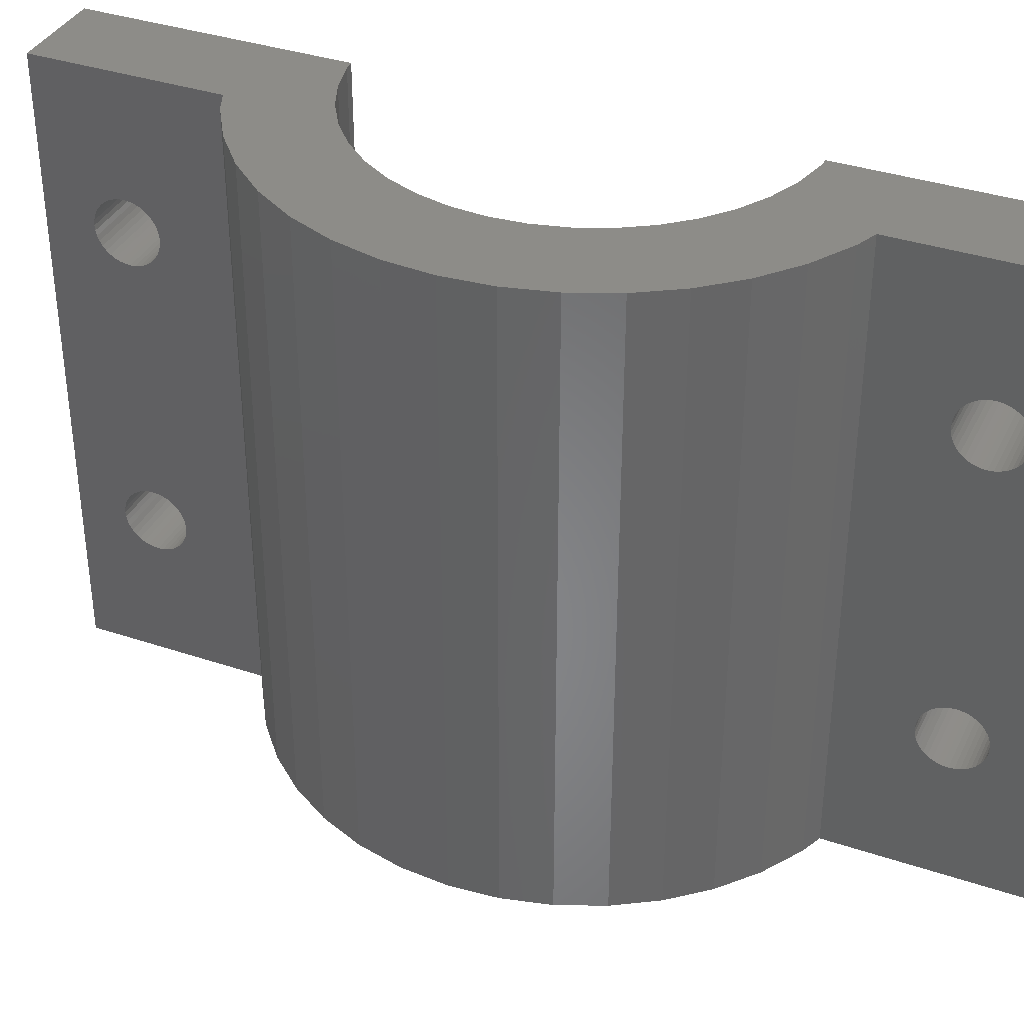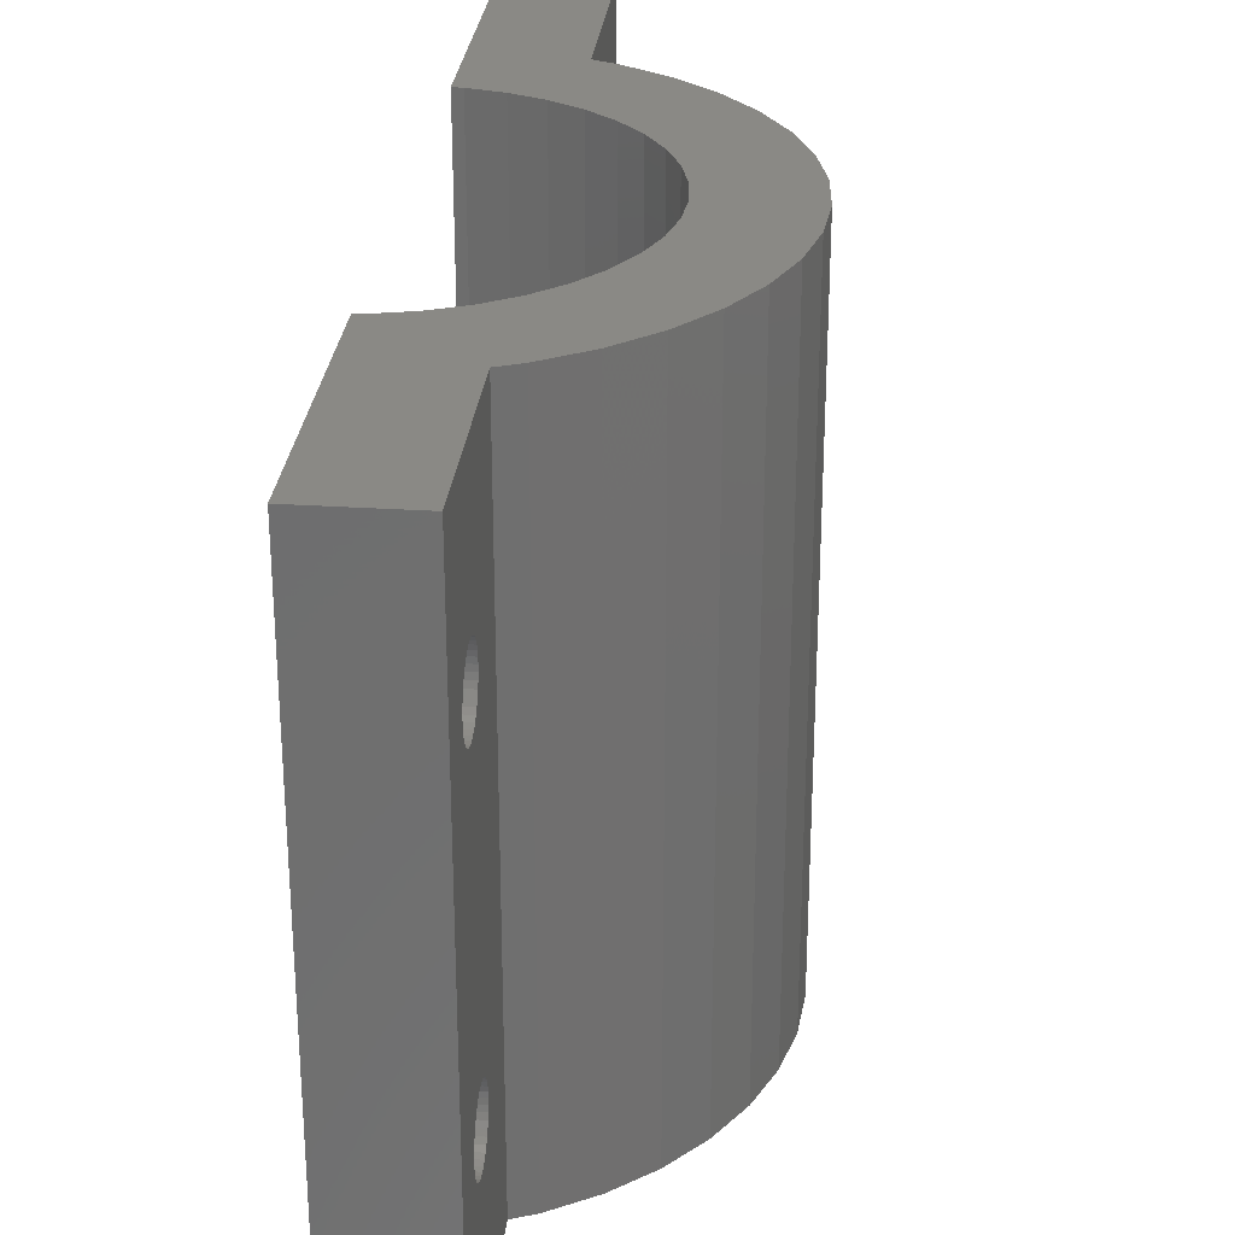
<metadata>
{"format":"stl","ext":"stl","renderer":"f3d","projection":"perspective","resolution":1024,"background":"white","views":[{"elev":36.5,"azim":113.6,"up":"+Z"},{"elev":28.3,"azim":5.6,"up":"+Z"}]}
</metadata>
<code>
# stl→obj: 412 verts, 844 faces
v 0 -13.38 0
v 0 -13.38 40
v 0.6119 -13.33 0
v 0.6119 -13.33 40
v 0 -19.5 0
v 0 -19.5 40
v 6 -17.93 0
v 6 -30 0
v 6 -17.93 40
v 6 -30 40
v 0 -22.65 10
v 6 -22.65 10
v 6 -22.68 9.672
v 0 -22.65 30
v 6 -22.65 30
v 6 -22.68 30.33
v 0 -22.68 10.33
v 0 -22.68 29.67
v 6 -22.68 10.33
v 6 -22.75 10.65
v 6 -22.68 29.67
v 0 -22.68 30.33
v 6 -22.75 30.65
v 0 -22.68 9.671
v 6 -22.68 9.671
v 0 -22.75 10.65
v 0 -22.75 29.35
v 6 -22.88 10.95
v 6 -22.75 29.35
v 0 -22.75 30.65
v 6 -22.88 30.95
v 0 -22.75 9.351
v 6 -22.75 9.351
v 0 -22.88 10.95
v 0 -22.88 29.05
v 6 -23.05 11.23
v 6 -22.88 29.05
v 0 -22.88 30.95
v 6 -23.05 31.23
v 0 -22.88 9.047
v 6 -22.88 9.047
v 0 -23.05 11.23
v 0 -23.05 28.77
v 6 -23.27 11.48
v 6 -23.05 28.77
v 0 -23.05 31.23
v 6 -23.27 31.48
v 0 -23.05 8.766
v 6 -23.05 8.766
v 0 -23.27 11.48
v 0 -23.27 28.52
v 6 -23.27 28.52
v 6 -23.52 28.3
v 0 -23.27 31.48
v 0 -23.27 8.515
v 6 -23.27 8.515
v 6 -23.52 8.301
v 0 -23.52 11.7
v 0 -23.52 28.3
v 6 -23.52 11.7
v 6 -23.8 28.13
v 0 -23.52 31.7
v 6 -23.52 31.7
v 0 -23.52 8.301
v 6 -23.8 8.129
v 0 -23.8 11.87
v 0 -23.8 28.13
v 6 -23.8 11.87
v 6 -24.1 28
v 0 -23.8 31.87
v 6 -23.8 31.87
v 0 -23.8 8.129
v 6 -24.1 8.003
v 0 -24.1 12
v 0 -24.1 28
v 6 -24.1 12
v 6 -24.42 27.93
v 0 -24.1 32
v 6 -24.1 32
v 0 -24.1 8.003
v 6 -24.42 7.926
v 0 -24.42 12.07
v 0 -24.42 27.93
v 6 -24.42 12.07
v 6 -24.75 27.9
v 0 -24.42 32.07
v 6 -24.42 32.07
v 0 -24.42 7.926
v 6 -24.75 7.9
v 0 -24.75 12.1
v 0 -24.75 27.9
v 6 -24.75 12.1
v 6 -25.08 27.93
v 0 -24.75 32.1
v 6 -24.75 32.1
v 0 -24.75 7.9
v 6 -25.08 7.926
v 0 -25.08 12.07
v 0 -25.08 27.93
v 6 -25.08 12.07
v 6 -25.4 28
v 0 -25.08 32.07
v 6 -25.08 32.07
v 0 -25.08 7.926
v 6 -25.4 8.003
v 0 -25.4 12
v 0 -25.4 28
v 6 -25.4 12
v 6 -25.7 28.13
v 0 -25.4 32
v 6 -25.4 32
v 0 -25.4 8.003
v 6 -25.7 8.129
v 0 -25.7 11.87
v 0 -25.7 28.13
v 6 -25.7 11.87
v 6 -25.98 28.3
v 0 -25.7 31.87
v 6 -25.7 31.87
v 0 -25.7 8.129
v 6 -25.98 8.301
v 0 -25.98 11.7
v 0 -25.98 28.3
v 6 -25.98 11.7
v 6 -26.23 28.52
v 0 -25.98 31.7
v 6 -25.98 31.7
v 0 -25.98 8.301
v 6 -26.23 8.515
v 0 -26.23 11.48
v 0 -26.23 28.52
v 6 -26.23 11.48
v 6 -26.45 11.23
v 0 -26.23 31.48
v 6 -26.23 31.48
v 6 -26.45 31.23
v 0 -26.23 8.515
v 0 -26.45 11.23
v 0 -26.45 28.77
v 6 -26.62 10.95
v 6 -26.45 28.77
v 0 -26.45 31.23
v 6 -26.62 30.95
v 0 -26.45 8.766
v 6 -26.45 8.766
v 0 -26.62 10.95
v 0 -26.62 29.05
v 6 -26.75 10.65
v 6 -26.62 29.05
v 0 -26.62 30.95
v 6 -26.75 30.65
v 0 -26.62 9.047
v 6 -26.62 9.047
v 0 -26.75 10.65
v 0 -26.75 29.35
v 6 -26.82 10.33
v 6 -26.75 29.35
v 0 -26.75 30.65
v 6 -26.82 30.33
v 0 -26.75 9.351
v 6 -26.75 9.351
v 0 -26.82 10.33
v 0 -26.82 29.67
v 6 -26.85 10
v 6 -26.82 29.67
v 0 -26.82 30.33
v 6 -26.85 30
v 0 -26.82 9.671
v 6 -26.82 9.671
v 6 -26.82 9.672
v 0 -26.85 10
v 0 -26.85 30
v 0 -30 0
v 0 -30 40
v 0 13.38 0
v 0 13.38 40
v 0 19.5 40
v 0 19.5 0
v 0.6119 13.33 0
v 0.6119 13.33 40
v 0 22.68 29.67
v 0 22.65 10
v 0 22.68 9.671
v 0 22.68 10.33
v 0 22.75 9.351
v 0 22.88 9.047
v 0 23.05 8.766
v 0 23.27 8.515
v 0 23.52 8.301
v 0 23.8 8.129
v 0 24.1 8.003
v 0 24.42 7.926
v 0 24.75 7.9
v 0 30 0
v 6 30 0
v 6 17.93 0
v 0 22.65 30
v 0 22.68 30.33
v 0 22.75 30.65
v 0 22.88 30.95
v 0 23.05 31.23
v 0 23.27 31.48
v 0 23.52 31.7
v 0 23.8 31.87
v 0 24.1 32
v 0 24.42 32.07
v 0 24.75 32.1
v 0 30 40
v 6 17.93 40
v 6 30 40
v 6 22.65 10
v 6 22.68 9.672
v 6 22.65 30
v 6 22.68 29.67
v 0 22.75 29.35
v 0 22.75 10.65
v 6 22.68 10.33
v 6 22.75 29.35
v 6 22.68 30.33
v 6 22.68 9.671
v 6 22.75 9.351
v 0 22.88 29.05
v 0 22.88 10.95
v 6 22.75 10.65
v 6 22.88 29.05
v 6 22.75 30.65
v 6 22.88 9.047
v 0 23.05 28.77
v 0 23.05 11.23
v 6 22.88 10.95
v 6 23.05 28.77
v 6 22.88 30.95
v 6 23.05 8.766
v 0 23.27 28.52
v 0 23.27 11.48
v 6 23.05 11.23
v 6 23.27 28.52
v 6 23.05 31.23
v 6 23.27 8.515
v 0 23.52 28.3
v 0 23.52 11.7
v 6 23.52 11.7
v 6 23.27 11.48
v 6 23.52 31.7
v 6 23.27 31.48
v 0 23.8 28.13
v 0 23.8 11.87
v 6 23.8 11.87
v 6 23.52 28.3
v 6 23.8 31.87
v 6 23.52 8.301
v 0 24.1 28
v 0 24.1 12
v 6 24.1 12
v 6 23.8 28.13
v 6 24.1 32
v 6 23.8 8.129
v 0 24.42 27.93
v 0 24.42 12.07
v 6 24.42 12.07
v 6 24.1 28
v 6 24.42 32.07
v 6 24.1 8.003
v 0 24.75 27.9
v 0 24.75 12.1
v 6 24.75 12.1
v 6 24.42 27.93
v 6 24.75 32.1
v 6 24.42 7.926
v 0 25.08 27.93
v 0 25.08 12.07
v 6 25.08 12.07
v 6 24.75 27.9
v 0 25.08 32.07
v 6 25.08 32.07
v 0 25.08 7.926
v 6 24.75 7.9
v 0 25.4 28
v 0 25.4 12
v 6 25.4 12
v 6 25.08 27.93
v 0 25.4 32
v 6 25.4 32
v 0 25.4 8.003
v 6 25.08 7.926
v 0 25.7 28.13
v 0 25.7 11.87
v 6 25.7 11.87
v 6 25.4 28
v 0 25.7 31.87
v 6 25.7 31.87
v 0 25.7 8.129
v 6 25.4 8.003
v 0 25.98 28.3
v 0 25.98 11.7
v 6 25.98 11.7
v 6 25.7 28.13
v 0 25.98 31.7
v 6 25.98 31.7
v 0 25.98 8.301
v 6 25.7 8.129
v 0 26.23 28.52
v 0 26.23 11.48
v 6 26.23 11.48
v 6 25.98 28.3
v 0 26.23 31.48
v 6 26.23 31.48
v 0 26.23 8.515
v 6 25.98 8.301
v 0 26.45 28.77
v 0 26.45 11.23
v 6 26.23 28.52
v 6 26.45 28.77
v 0 26.45 31.23
v 0 26.45 8.766
v 6 26.23 8.515
v 6 26.45 8.766
v 0 26.62 29.05
v 0 26.62 10.95
v 6 26.45 11.23
v 6 26.62 29.05
v 0 26.62 30.95
v 6 26.45 31.23
v 0 26.62 9.047
v 6 26.62 9.047
v 0 26.75 29.35
v 0 26.75 10.65
v 6 26.62 10.95
v 6 26.75 29.35
v 0 26.75 30.65
v 6 26.62 30.95
v 0 26.75 9.351
v 6 26.75 9.351
v 0 26.82 29.67
v 0 26.82 10.33
v 6 26.75 10.65
v 6 26.82 29.67
v 0 26.82 30.33
v 6 26.75 30.65
v 0 26.82 9.671
v 6 26.82 9.671
v 0 26.85 10
v 6 26.85 10
v 6 26.82 10.33
v 0 26.85 30
v 6 26.85 30
v 6 26.82 30.33
v 6 26.82 9.672
v 2.672 -12.84 0
v 2.672 -12.84 40
v 2.672 12.84 0
v 2.672 12.84 40
v 10.53 -6.129 0
v 10.53 -6.129 40
v 11.34 -4.172 40
v 11.34 -4.172 0
v 15.87 -8.853 0
v 14.28 -11.46 0
v 14.28 -11.46 40
v 15.87 -8.853 40
v 10.53 6.129 0
v 11.34 4.172 0
v 10.53 6.129 40
v 14.28 11.46 0
v 15.87 8.853 0
v 11.34 4.172 40
v 15.87 8.853 40
v 14.28 11.46 40
v 11.83 -2.112 40
v 11.83 -2.112 0
v 17.05 -6.026 0
v 17.05 -6.026 40
v 11.83 2.112 0
v 17.05 6.026 0
v 11.83 2.112 40
v 17.05 6.026 40
v 12 0 40
v 12 0 0
v 17.76 -3.05 0
v 17.76 -3.05 40
v 17.76 3.05 0
v 17.76 3.05 40
v 18 0 0
v 18 0 40
v 12.29 -13.79 0
v 12.29 -13.79 40
v 12.29 13.79 0
v 12.29 13.79 40
v 4.629 -12.03 0
v 4.629 -12.03 40
v 4.629 12.03 0
v 4.629 12.03 40
v 6.435 -10.92 0
v 7.353 -17.37 0
v 7.353 -17.37 40
v 6.435 -10.92 40
v 7.353 17.37 0
v 6.435 10.92 0
v 6.435 10.92 40
v 7.353 17.37 40
v 8.046 -9.546 0
v 9.962 -15.78 0
v 9.962 -15.78 40
v 8.046 -9.546 40
v 9.962 15.78 0
v 8.046 9.546 0
v 8.046 9.546 40
v 9.962 15.78 40
v 9.422 -7.935 40
v 9.422 -7.935 0
v 9.422 7.935 0
v 9.422 7.935 40
f 1 2 3
f 2 4 3
f 5 1 3
f 5 2 1
f 5 6 2
f 5 3 7
f 5 7 8
f 6 4 2
f 6 9 4
f 6 10 9
f 11 12 12
f 11 13 12
f 14 15 16
f 17 5 11
f 17 6 5
f 17 11 12
f 17 18 6
f 17 12 19
f 17 19 20
f 18 14 6
f 18 15 14
f 18 21 15
f 22 6 14
f 22 14 16
f 22 16 23
f 24 11 5
f 24 13 11
f 24 25 13
f 26 17 20
f 26 18 17
f 26 27 18
f 26 20 28
f 27 21 18
f 27 29 21
f 30 6 22
f 30 22 23
f 30 23 31
f 32 24 5
f 32 25 24
f 32 33 25
f 34 26 28
f 34 27 26
f 34 35 27
f 34 28 36
f 35 29 27
f 35 37 29
f 38 6 30
f 38 30 31
f 38 31 39
f 40 32 5
f 40 33 32
f 40 41 33
f 42 34 36
f 42 35 34
f 42 43 35
f 42 36 44
f 43 37 35
f 43 45 37
f 46 6 38
f 46 38 39
f 46 39 47
f 48 40 5
f 48 41 40
f 48 49 41
f 50 42 44
f 50 43 42
f 50 51 43
f 51 45 43
f 51 52 45
f 51 53 52
f 54 6 46
f 54 46 47
f 55 48 5
f 55 49 48
f 55 56 49
f 55 57 56
f 58 50 44
f 58 51 50
f 58 59 51
f 58 44 60
f 59 53 51
f 59 61 53
f 62 6 54
f 62 54 47
f 62 47 63
f 64 55 5
f 64 57 55
f 64 65 57
f 66 58 60
f 66 59 58
f 66 67 59
f 66 60 68
f 67 61 59
f 67 69 61
f 70 6 62
f 70 62 63
f 70 63 71
f 72 64 5
f 72 65 64
f 72 73 65
f 74 66 68
f 74 67 66
f 74 75 67
f 74 68 76
f 75 69 67
f 75 77 69
f 78 6 70
f 78 70 71
f 78 71 79
f 80 72 5
f 80 73 72
f 80 81 73
f 82 74 76
f 82 75 74
f 82 83 75
f 82 76 84
f 83 77 75
f 83 85 77
f 86 6 78
f 86 78 79
f 86 79 87
f 88 80 5
f 88 81 80
f 88 89 81
f 90 82 84
f 90 83 82
f 90 91 83
f 90 84 92
f 91 85 83
f 91 93 85
f 94 6 86
f 94 86 87
f 94 87 95
f 96 88 5
f 96 89 88
f 96 97 89
f 98 90 92
f 98 91 90
f 98 99 91
f 98 92 100
f 99 93 91
f 99 101 93
f 102 94 95
f 102 95 103
f 104 97 96
f 104 105 97
f 106 98 100
f 106 99 98
f 106 107 99
f 106 100 108
f 107 101 99
f 107 109 101
f 110 102 103
f 110 103 111
f 112 105 104
f 112 113 105
f 114 106 108
f 114 107 106
f 114 115 107
f 114 108 116
f 115 109 107
f 115 117 109
f 118 110 111
f 118 111 119
f 120 113 112
f 120 121 113
f 122 114 116
f 122 115 114
f 122 123 115
f 122 116 124
f 123 117 115
f 123 125 117
f 126 118 119
f 126 119 127
f 128 121 120
f 128 129 121
f 130 122 124
f 130 123 122
f 130 131 123
f 130 124 132
f 130 132 133
f 131 125 123
f 134 126 127
f 134 127 135
f 134 135 136
f 137 129 128
f 138 130 133
f 138 131 130
f 138 139 131
f 138 133 140
f 139 125 131
f 139 141 125
f 142 134 136
f 142 136 143
f 144 129 137
f 144 145 129
f 146 138 140
f 146 139 138
f 146 147 139
f 146 140 148
f 147 141 139
f 147 149 141
f 150 142 143
f 150 143 151
f 152 145 144
f 152 153 145
f 154 146 148
f 154 147 146
f 154 155 147
f 154 148 156
f 155 149 147
f 155 157 149
f 158 150 151
f 158 151 159
f 160 153 152
f 160 161 153
f 162 154 156
f 162 155 154
f 162 163 155
f 162 156 164
f 163 157 155
f 163 165 157
f 166 158 159
f 166 159 167
f 168 161 160
f 168 169 161
f 168 170 169
f 171 162 164
f 171 170 168
f 171 164 170
f 171 164 164
f 172 166 167
f 172 165 163
f 172 167 165
f 173 5 8
f 173 96 5
f 173 104 96
f 173 112 104
f 173 120 112
f 173 128 120
f 173 137 128
f 173 144 137
f 173 152 144
f 173 160 152
f 173 162 171
f 173 163 162
f 173 168 160
f 173 171 168
f 173 174 163
f 173 8 10
f 173 10 174
f 174 6 94
f 174 94 102
f 174 102 110
f 174 110 118
f 174 118 126
f 174 126 134
f 174 134 142
f 174 142 150
f 174 150 158
f 174 158 166
f 174 166 172
f 174 172 163
f 174 10 6
f 175 176 177
f 175 178 179
f 175 177 178
f 175 179 180
f 175 180 176
f 176 180 177
f 178 177 181
f 178 182 183
f 178 184 182
f 178 181 184
f 178 183 185
f 178 185 186
f 178 186 187
f 178 187 188
f 178 188 189
f 178 189 190
f 178 190 191
f 178 191 192
f 178 192 193
f 178 193 194
f 178 194 195
f 178 196 179
f 178 195 196
f 177 197 181
f 177 198 197
f 177 199 198
f 177 200 199
f 177 201 200
f 177 202 201
f 177 203 202
f 177 204 203
f 177 205 204
f 177 206 205
f 177 207 206
f 177 208 207
f 177 180 209
f 177 209 210
f 177 210 208
f 182 184 211
f 182 211 212
f 182 211 211
f 182 212 183
f 197 198 213
f 197 213 214
f 197 214 181
f 184 181 215
f 184 216 217
f 184 215 216
f 184 217 211
f 181 214 218
f 181 218 215
f 198 199 219
f 198 219 213
f 183 212 220
f 183 220 221
f 183 221 185
f 216 215 222
f 216 223 224
f 216 222 223
f 216 224 217
f 215 218 225
f 215 225 222
f 199 200 226
f 199 226 219
f 185 221 227
f 185 227 186
f 223 222 228
f 223 229 230
f 223 228 229
f 223 230 224
f 222 225 231
f 222 231 228
f 200 201 232
f 200 232 226
f 186 227 233
f 186 233 187
f 229 228 234
f 229 235 236
f 229 234 235
f 229 236 230
f 228 231 237
f 228 237 234
f 201 202 238
f 201 238 232
f 187 233 239
f 187 239 188
f 235 234 240
f 235 241 242
f 235 240 241
f 235 243 236
f 235 242 243
f 234 237 240
f 202 203 244
f 202 245 238
f 202 244 245
f 188 239 189
f 241 240 246
f 241 247 248
f 241 246 247
f 241 248 242
f 240 237 249
f 240 249 246
f 203 204 250
f 203 250 244
f 189 239 251
f 189 251 190
f 247 246 252
f 247 253 254
f 247 252 253
f 247 254 248
f 246 249 255
f 246 255 252
f 204 205 256
f 204 256 250
f 190 251 257
f 190 257 191
f 253 252 258
f 253 259 260
f 253 258 259
f 253 260 254
f 252 255 261
f 252 261 258
f 205 206 262
f 205 262 256
f 191 257 263
f 191 263 192
f 259 258 264
f 259 265 266
f 259 264 265
f 259 266 260
f 258 261 267
f 258 267 264
f 206 207 268
f 206 268 262
f 192 263 269
f 192 269 193
f 265 264 270
f 265 271 272
f 265 270 271
f 265 272 266
f 264 267 273
f 264 273 270
f 207 274 275
f 207 208 274
f 207 275 268
f 193 276 194
f 193 269 277
f 193 277 276
f 271 270 278
f 271 279 280
f 271 278 279
f 271 280 272
f 270 273 281
f 270 281 278
f 274 282 283
f 274 208 282
f 274 283 275
f 276 284 194
f 276 277 285
f 276 285 284
f 279 278 286
f 279 287 288
f 279 286 287
f 279 288 280
f 278 281 289
f 278 289 286
f 282 290 291
f 282 208 290
f 282 291 283
f 284 292 194
f 284 285 293
f 284 293 292
f 287 286 294
f 287 295 296
f 287 294 295
f 287 296 288
f 286 289 297
f 286 297 294
f 290 298 299
f 290 208 298
f 290 299 291
f 292 300 194
f 292 293 301
f 292 301 300
f 295 294 302
f 295 303 304
f 295 302 303
f 295 304 296
f 294 297 305
f 294 305 302
f 298 306 307
f 298 208 306
f 298 307 299
f 300 308 194
f 300 301 309
f 300 309 308
f 303 302 310
f 303 311 304
f 303 310 311
f 302 305 312
f 302 312 313
f 302 313 310
f 306 314 307
f 306 208 314
f 308 315 194
f 308 309 316
f 308 316 317
f 308 317 315
f 311 310 318
f 311 319 320
f 311 318 319
f 311 320 304
f 310 313 321
f 310 321 318
f 314 322 323
f 314 208 322
f 314 323 307
f 315 324 194
f 315 317 325
f 315 325 324
f 319 318 326
f 319 327 328
f 319 326 327
f 319 328 320
f 318 321 329
f 318 329 326
f 322 330 331
f 322 208 330
f 322 331 323
f 324 332 194
f 324 325 333
f 324 333 332
f 327 326 334
f 327 335 336
f 327 334 335
f 327 336 328
f 326 329 337
f 326 337 334
f 330 338 339
f 330 208 338
f 330 339 331
f 332 340 194
f 332 333 341
f 332 341 340
f 335 334 208
f 335 342 343
f 335 194 342
f 335 208 194
f 335 344 336
f 335 343 344
f 334 345 208
f 334 337 346
f 334 346 345
f 338 345 347
f 338 208 345
f 338 347 339
f 340 342 194
f 340 341 348
f 340 348 342
f 342 348 343
f 342 343 343
f 345 346 347
f 194 208 195
f 208 210 195
f 3 4 349
f 3 349 7
f 4 350 349
f 4 9 350
f 179 351 352
f 179 352 180
f 179 196 351
f 180 352 209
f 353 354 355
f 353 356 357
f 353 355 356
f 353 357 358
f 354 359 360
f 354 360 355
f 361 362 363
f 361 364 365
f 361 365 362
f 363 362 366
f 363 366 367
f 363 367 368
f 356 355 369
f 356 370 371
f 356 369 370
f 356 371 357
f 355 360 372
f 355 372 369
f 362 373 366
f 362 365 374
f 362 374 373
f 366 373 375
f 366 375 376
f 366 376 367
f 370 369 377
f 370 378 379
f 370 377 378
f 370 379 371
f 369 372 380
f 369 380 377
f 373 378 375
f 373 374 381
f 373 381 378
f 375 378 377
f 375 377 382
f 375 382 376
f 378 381 383
f 378 383 379
f 377 380 384
f 377 384 382
f 385 358 386
f 386 358 359
f 387 388 368
f 387 368 364
f 358 357 359
f 359 357 360
f 364 368 367
f 364 367 365
f 357 371 360
f 360 371 372
f 365 367 376
f 365 376 374
f 371 379 372
f 372 379 380
f 374 376 382
f 374 382 381
f 379 383 380
f 380 383 384
f 381 382 384
f 381 384 383
f 349 350 389
f 349 389 7
f 350 390 389
f 350 9 390
f 351 391 392
f 351 392 352
f 351 196 391
f 352 392 209
f 389 390 393
f 389 393 394
f 389 394 7
f 390 9 395
f 390 396 393
f 390 395 396
f 391 196 397
f 391 398 399
f 391 399 392
f 391 397 398
f 392 399 400
f 392 400 209
f 7 394 395
f 7 395 9
f 12 7 12
f 13 7 12
f 19 12 7
f 21 9 15
f 16 15 9
f 25 7 13
f 20 7 29
f 20 19 7
f 29 7 9
f 29 9 21
f 23 16 9
f 33 7 25
f 28 20 37
f 37 20 29
f 31 23 9
f 41 7 33
f 36 28 45
f 45 28 37
f 39 31 9
f 49 7 41
f 44 36 52
f 52 36 45
f 47 39 9
f 56 7 49
f 60 44 53
f 53 44 52
f 63 47 9
f 57 7 56
f 68 60 61
f 61 60 53
f 71 63 9
f 65 7 57
f 76 68 69
f 69 68 61
f 79 71 9
f 73 7 65
f 84 76 77
f 77 76 69
f 87 79 9
f 81 7 73
f 92 84 85
f 85 84 77
f 100 92 93
f 93 92 85
f 108 100 101
f 101 100 93
f 116 108 109
f 109 108 101
f 124 116 117
f 117 116 109
f 132 124 125
f 125 124 117
f 133 132 141
f 141 132 125
f 140 133 149
f 149 133 141
f 148 140 157
f 157 140 149
f 156 148 165
f 165 148 157
f 8 7 81
f 8 81 89
f 8 89 97
f 8 97 105
f 8 105 113
f 8 113 121
f 8 121 129
f 8 129 145
f 8 145 153
f 8 153 161
f 8 161 169
f 8 156 10
f 8 169 170
f 8 170 164
f 8 164 164
f 8 164 156
f 10 87 9
f 10 95 87
f 10 103 95
f 10 111 103
f 10 119 111
f 10 127 119
f 10 135 127
f 10 136 135
f 10 143 136
f 10 151 143
f 10 156 165
f 10 165 167
f 10 159 151
f 10 167 159
f 196 209 397
f 196 211 211
f 196 211 217
f 196 212 211
f 196 217 224
f 196 220 212
f 196 224 209
f 196 221 220
f 196 227 221
f 196 233 227
f 196 239 233
f 196 251 239
f 196 257 251
f 196 263 257
f 196 269 263
f 196 195 269
f 209 213 219
f 209 214 213
f 209 219 226
f 209 224 218
f 209 218 214
f 209 226 232
f 209 232 238
f 209 238 245
f 209 245 244
f 209 244 250
f 209 250 256
f 209 256 262
f 209 262 210
f 209 400 397
f 224 230 218
f 218 230 225
f 230 236 225
f 225 236 231
f 236 243 231
f 231 243 237
f 243 242 237
f 237 242 249
f 242 248 249
f 249 248 255
f 248 254 255
f 255 254 261
f 254 260 261
f 261 260 267
f 260 266 267
f 267 266 273
f 262 268 210
f 269 195 277
f 266 272 273
f 273 272 281
f 268 275 210
f 277 195 285
f 272 280 281
f 281 280 289
f 275 283 210
f 285 195 293
f 280 288 289
f 289 288 297
f 283 291 210
f 293 195 301
f 288 296 297
f 297 296 305
f 291 299 210
f 301 195 309
f 296 304 305
f 305 304 312
f 299 307 210
f 309 195 316
f 304 320 312
f 312 320 313
f 307 323 210
f 316 195 317
f 320 328 313
f 313 328 321
f 323 331 210
f 317 195 325
f 328 336 321
f 321 336 329
f 331 339 210
f 325 195 333
f 336 344 329
f 329 344 337
f 339 347 210
f 333 195 341
f 344 343 195
f 344 195 337
f 337 195 210
f 337 210 346
f 347 346 210
f 341 195 348
f 348 195 343
f 343 195 343
f 393 396 401
f 393 401 402
f 393 402 394
f 396 395 403
f 396 404 401
f 396 403 404
f 398 397 405
f 398 406 407
f 398 407 399
f 398 405 406
f 399 407 408
f 399 408 400
f 394 402 403
f 394 403 395
f 397 400 405
f 400 408 405
f 401 385 402
f 401 404 409
f 401 410 385
f 401 409 410
f 404 386 409
f 404 403 386
f 406 387 411
f 406 411 407
f 406 405 387
f 407 388 408
f 407 411 412
f 407 412 388
f 410 353 358
f 410 354 353
f 410 358 385
f 410 409 354
f 409 386 359
f 409 359 354
f 411 361 412
f 411 387 364
f 411 364 361
f 412 361 363
f 412 363 368
f 412 368 388
f 402 385 386
f 402 386 403
f 405 408 387
f 408 388 387

</code>
